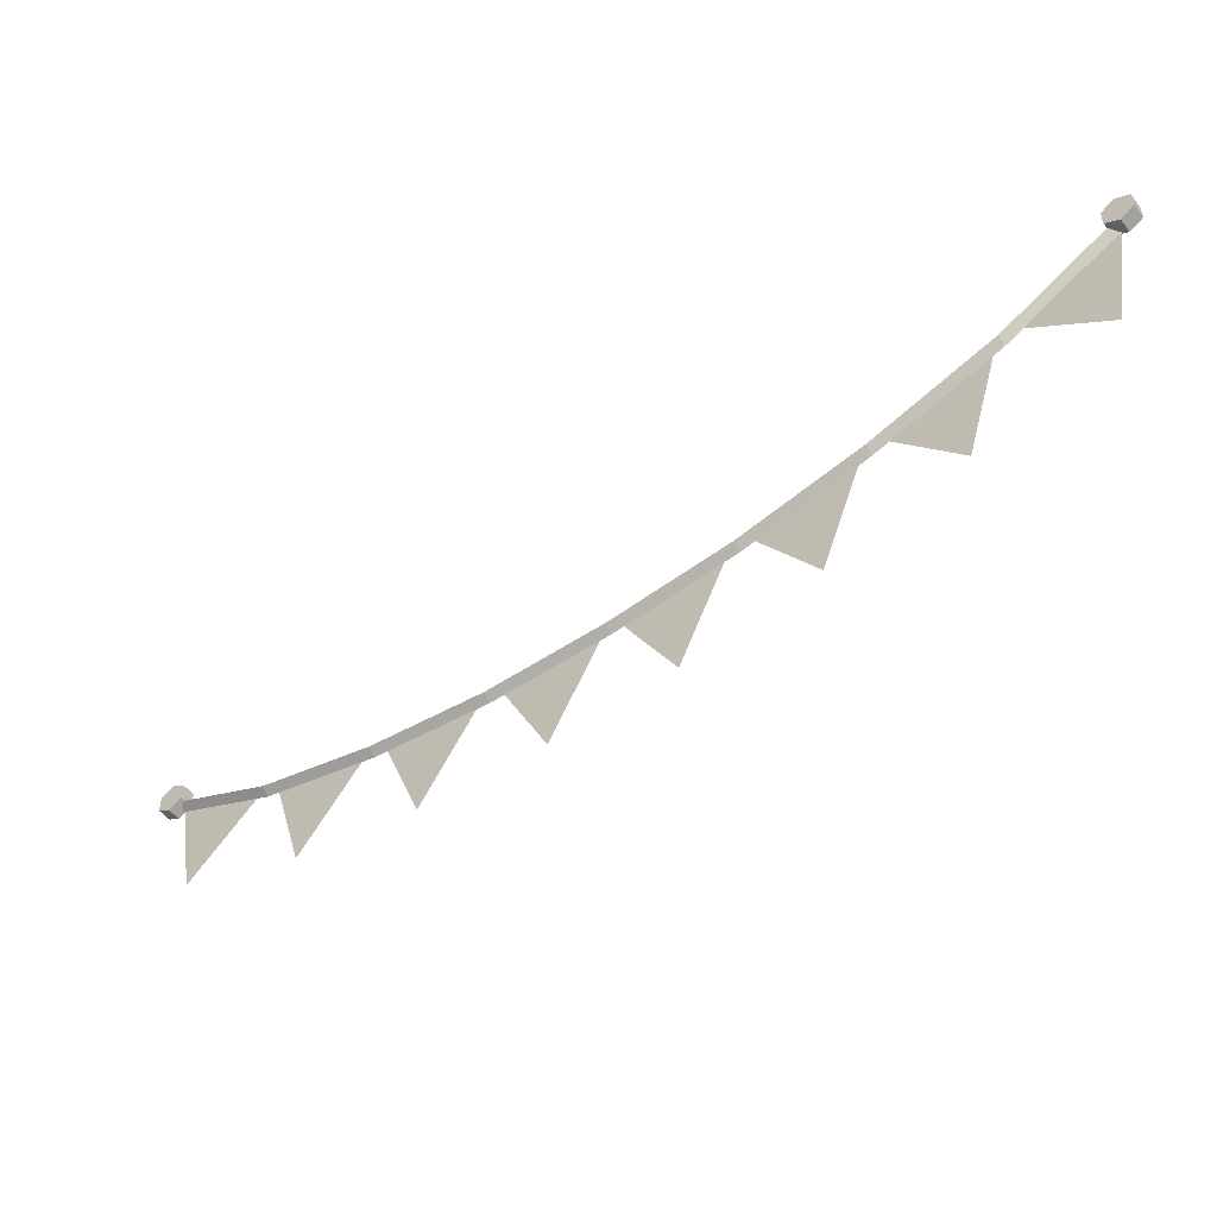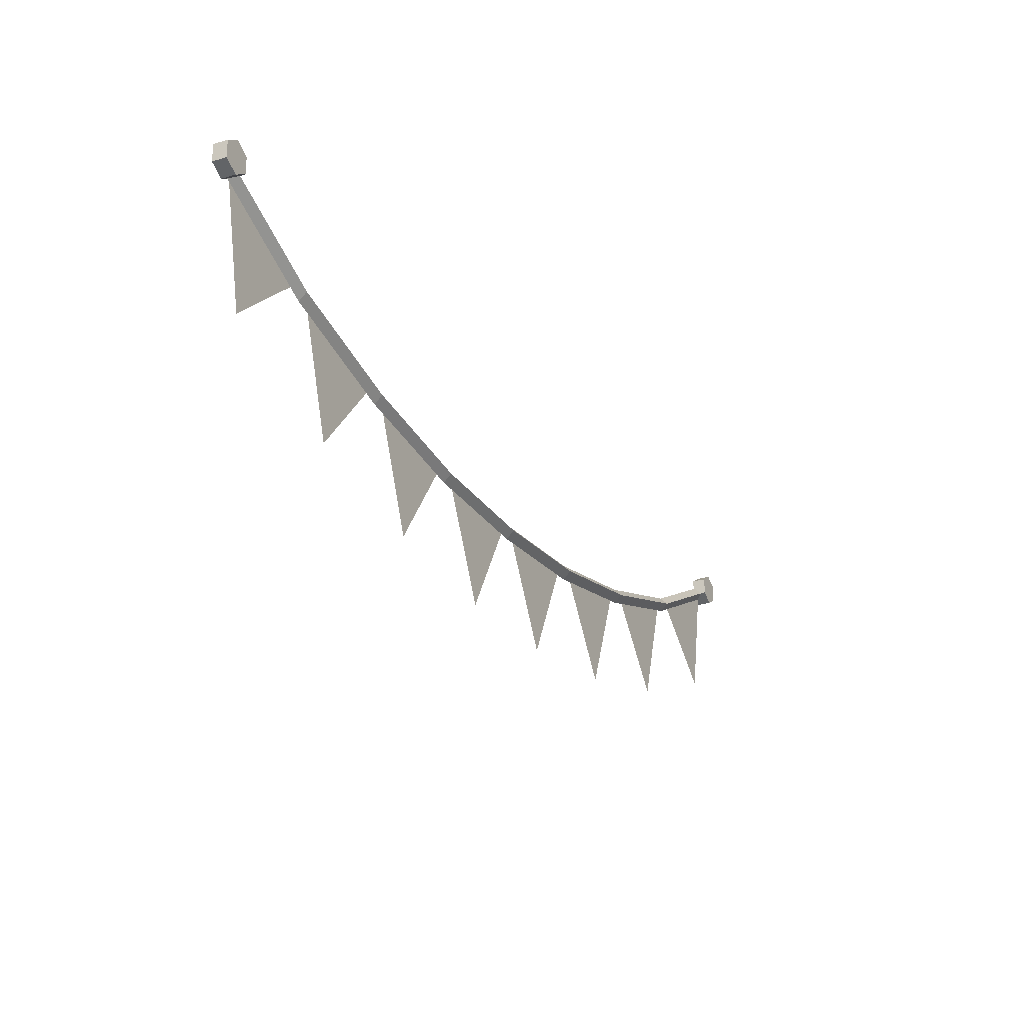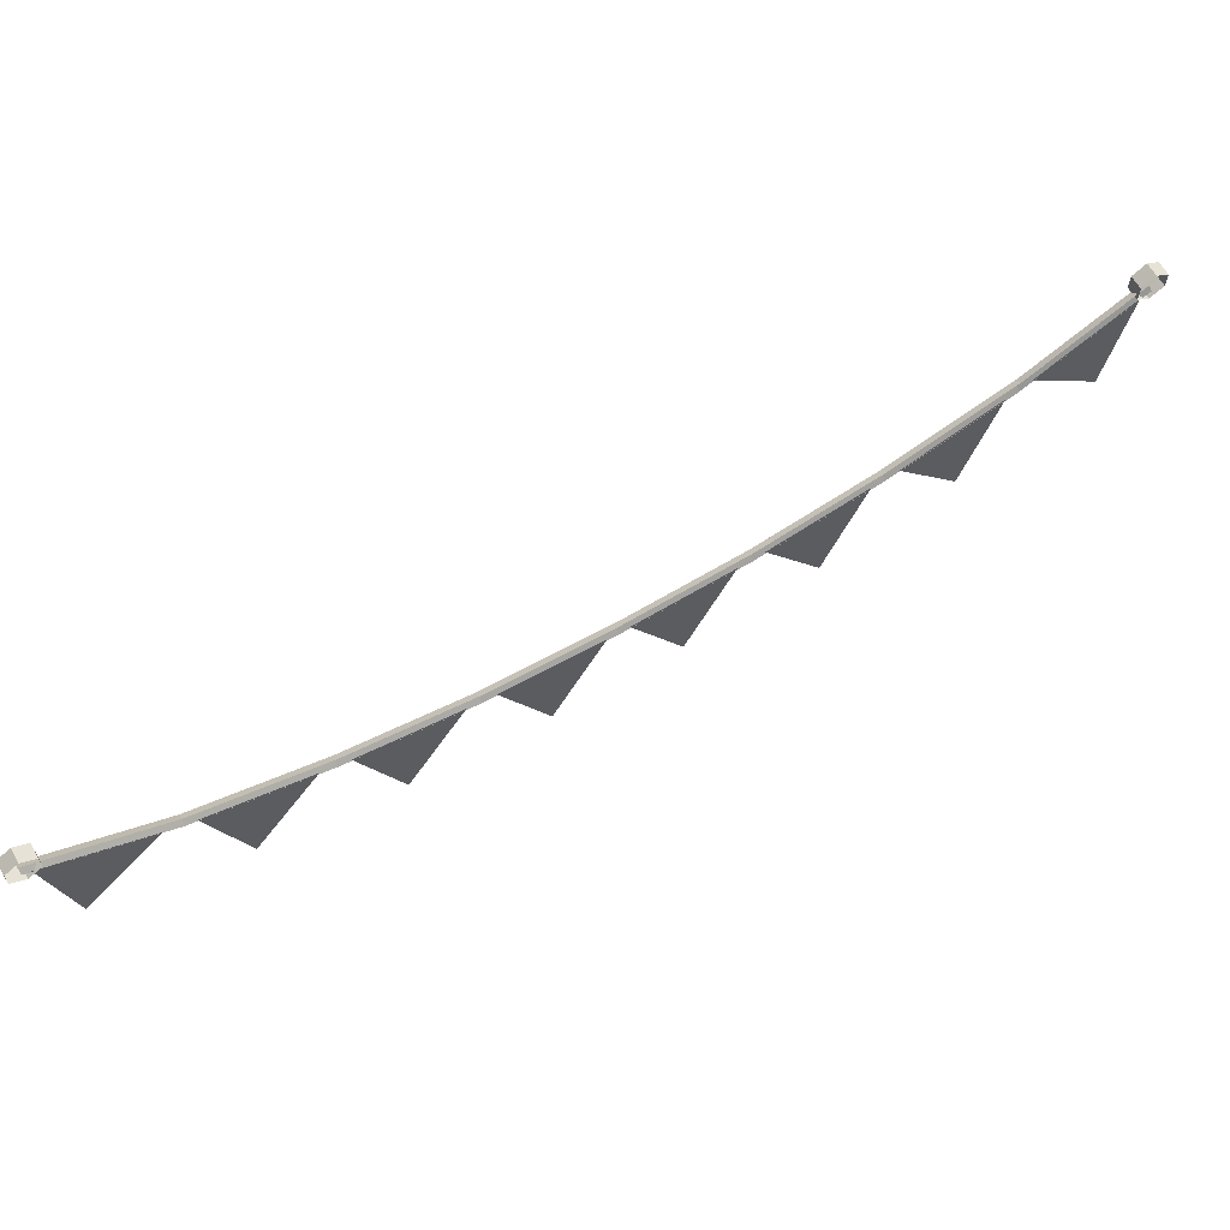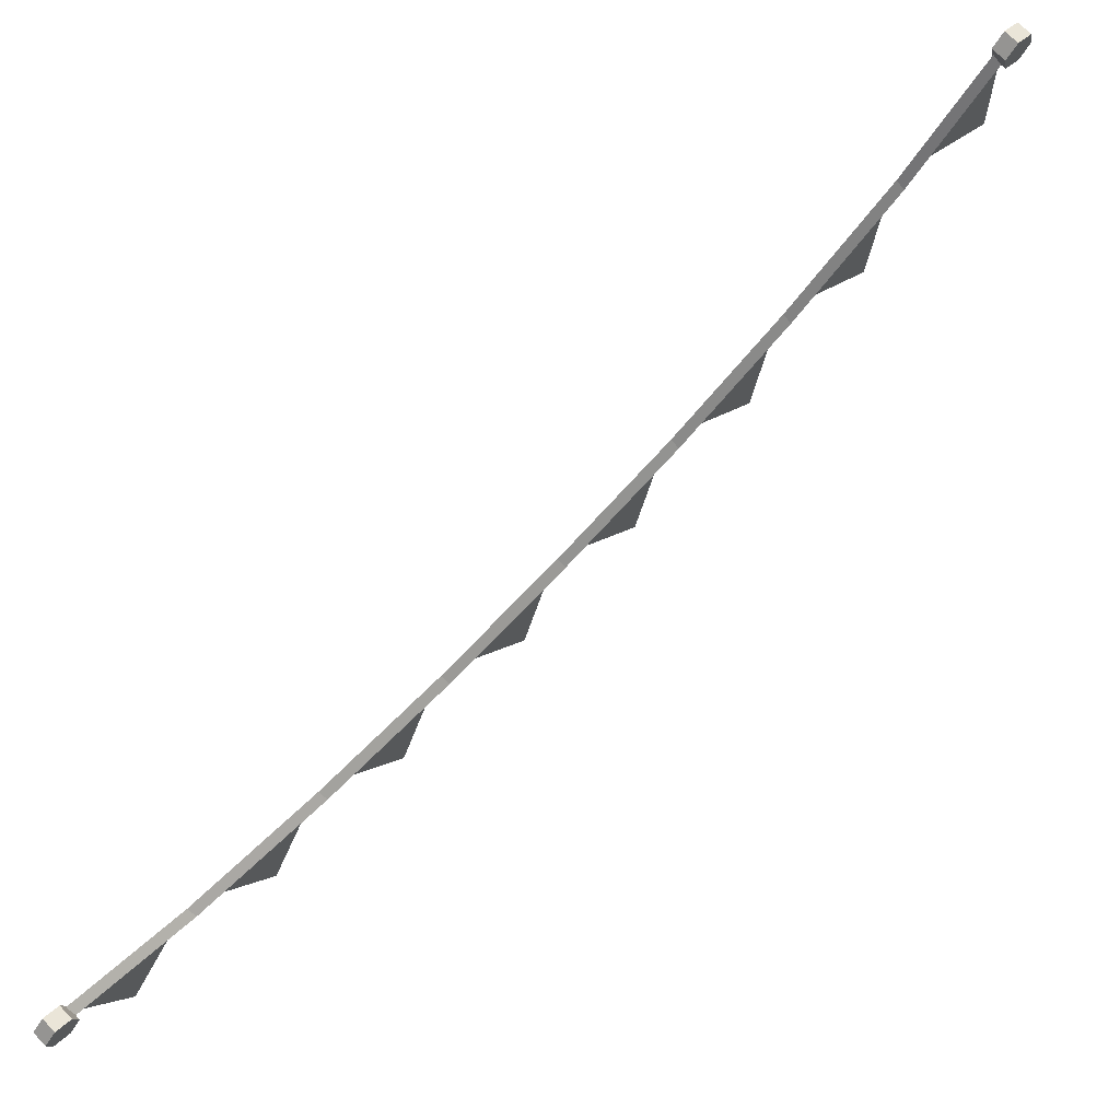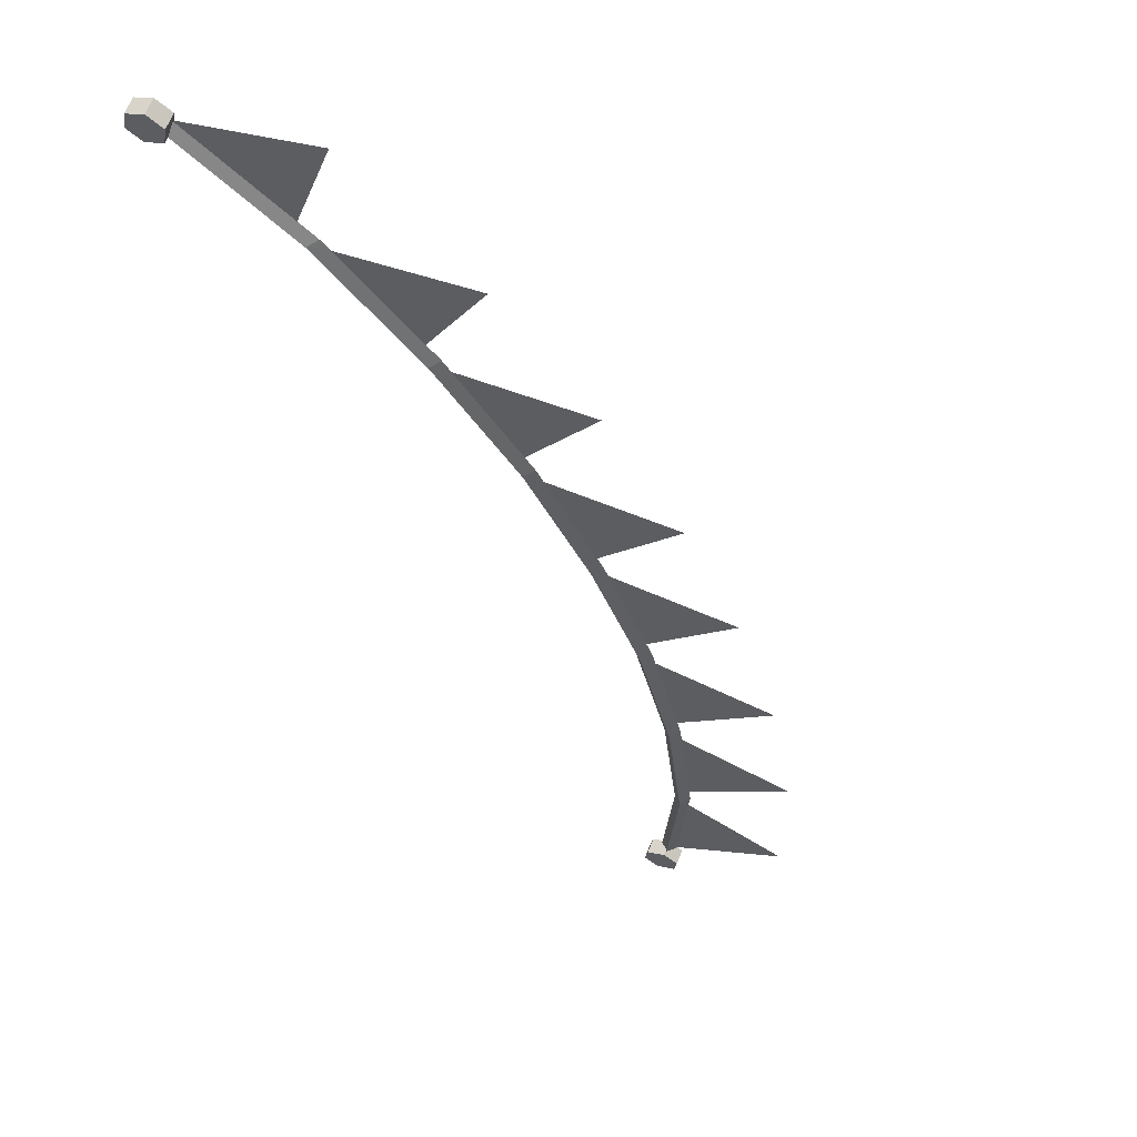
<metadata>
{"format":"obj","ext":"obj","renderer":"f3d","projection":"perspective","resolution":1024,"background":"white","views":[{"elev":-52.6,"azim":-97.6,"up":"+Y"},{"elev":-24.8,"azim":161.8,"up":"+Y"},{"elev":64.2,"azim":14.9,"up":"+Y"},{"elev":-11.0,"azim":-170.5,"up":"+Z"},{"elev":13.4,"azim":-60.0,"up":"+Z"}]}
</metadata>
<code>
g obj_flag2
v 0.5413 1.787 -1.438
v 0.3447 1.654 -1.242
v 0.4981 1.468 -1.395
v 0.2954 1.627 -1.192
v 0.09281 1.542 -0.9898
v 0.2266 1.316 -1.124
v 0.03959 1.529 -0.9366
v -0.1652 1.481 -0.7318
v -0.04486 1.23 -0.8521
v -0.218 1.472 -0.679
v -0.4237 1.459 -0.4733
v -0.3163 1.188 -0.5807
v -0.4664 1.456 -0.4306
v -0.672 1.471 -0.225
v -0.574 1.186 -0.323
v -0.7268 1.479 -0.1702
v -0.9316 1.527 0.03458
v -0.8464 1.228 -0.05061
v -0.9863 1.545 0.08932
v -1.189 1.627 0.2922
v -1.118 1.317 0.2215
v -1.244 1.656 0.3468
v -1.44 1.792 0.5427
v -1.398 1.473 0.5011
v -1.447 1.799 0.5008
v -1.419 1.846 0.5285
v -1.447 1.846 0.5008
v -1.419 1.799 0.5285
v -1.447 1.846 0.5008
v -1.446 1.87 0.5558
v -1.474 1.87 0.5281
v -1.419 1.846 0.5285
v -1.474 1.87 0.5281
v -1.474 1.846 0.5832
v -1.501 1.846 0.5554
v -1.446 1.87 0.5558
v -1.501 1.846 0.5554
v -1.474 1.799 0.5832
v -1.501 1.799 0.5554
v -1.474 1.846 0.5832
v -1.501 1.799 0.5554
v -1.446 1.776 0.5558
v -1.474 1.776 0.5281
v -1.474 1.799 0.5832
v -1.474 1.776 0.5281
v -1.419 1.799 0.5285
v -1.447 1.799 0.5008
v -1.446 1.776 0.5558
v -1.447 1.799 0.5008
v -1.501 1.799 0.5554
v -1.474 1.776 0.5281
v -1.474 1.87 0.5281
v -1.447 1.846 0.5008
v -1.501 1.846 0.5554
v 0.5466 1.818 -1.474
v 0.3218 1.673 -1.219
v 0.3067 1.651 -1.234
v 0.5617 1.839 -1.459
v 0.3067 1.651 -1.234
v 0.06653 1.568 -0.9633
v 0.05143 1.547 -0.9784
v 0.3218 1.673 -1.219
v 0.05143 1.547 -0.9784
v -0.1888 1.508 -0.7081
v -0.2039 1.487 -0.7232
v 0.06653 1.568 -0.9633
v -0.2039 1.487 -0.7232
v -0.444 1.492 -0.4528
v -0.4592 1.47 -0.4679
v -0.1888 1.508 -0.7081
v -0.4592 1.47 -0.4679
v -0.6993 1.508 -0.1975
v -0.7144 1.487 -0.2126
v -0.444 1.492 -0.4528
v -0.7144 1.487 -0.2126
v -0.9546 1.568 0.05782
v -0.9697 1.547 0.04271
v -0.6993 1.508 -0.1975
v -0.9697 1.547 0.04271
v -1.21 1.673 0.3131
v -1.225 1.651 0.298
v -0.9546 1.568 0.05782
v -1.225 1.651 0.298
v -1.455 1.842 0.5578
v -1.47 1.821 0.5427
v -1.21 1.673 0.3131
v 0.5617 1.797 -1.459
v 0.3067 1.651 -1.234
v 0.3218 1.63 -1.219
v 0.5466 1.818 -1.474
v 0.3218 1.63 -1.219
v 0.05143 1.547 -0.9784
v 0.06653 1.526 -0.9633
v 0.3067 1.651 -1.234
v 0.06653 1.526 -0.9633
v -0.2039 1.487 -0.7232
v -0.1888 1.466 -0.7081
v 0.05143 1.547 -0.9784
v -0.1888 1.466 -0.7081
v -0.4592 1.47 -0.4679
v -0.444 1.449 -0.4528
v -0.2039 1.487 -0.7232
v -0.444 1.449 -0.4528
v -0.7144 1.487 -0.2126
v -0.6993 1.466 -0.1975
v -0.4592 1.47 -0.4679
v -0.6993 1.466 -0.1975
v -0.9697 1.547 0.04271
v -0.9546 1.526 0.05782
v -0.7144 1.487 -0.2126
v -0.9546 1.526 0.05782
v -1.225 1.651 0.298
v -1.21 1.63 0.3131
v -0.9697 1.547 0.04271
v -1.21 1.63 0.3131
v -1.47 1.821 0.5427
v -1.455 1.8 0.5578
v -1.225 1.651 0.298
v 0.5612 1.799 -1.507
v 0.5889 1.846 -1.479
v 0.5612 1.846 -1.507
v 0.5889 1.799 -1.479
v 0.5612 1.846 -1.507
v 0.5616 1.87 -1.452
v 0.5338 1.87 -1.48
v 0.5889 1.846 -1.479
v 0.5338 1.87 -1.48
v 0.5342 1.846 -1.425
v 0.5065 1.846 -1.452
v 0.5616 1.87 -1.452
v 0.5065 1.846 -1.452
v 0.5342 1.799 -1.425
v 0.5065 1.799 -1.452
v 0.5342 1.846 -1.425
v 0.5065 1.799 -1.452
v 0.5616 1.776 -1.452
v 0.5338 1.776 -1.48
v 0.5342 1.799 -1.425
v 0.5338 1.776 -1.48
v 0.5889 1.799 -1.479
v 0.5612 1.799 -1.507
v 0.5616 1.776 -1.452
v 0.5612 1.799 -1.507
v 0.5065 1.799 -1.452
v 0.5338 1.776 -1.48
v 0.5338 1.87 -1.48
v 0.5612 1.846 -1.507
v 0.5065 1.846 -1.452
g obj_flag2_0
f 3 2 1
f 6 5 4
f 9 8 7
f 12 11 10
f 15 14 13
f 18 17 16
f 21 20 19
f 24 23 22
f 27 26 25
f 28 25 26
f 31 30 29
f 32 29 30
f 35 34 33
f 36 33 34
f 39 38 37
f 40 37 38
f 43 42 41
f 44 41 42
f 47 46 45
f 48 45 46
f 51 50 49
f 50 52 49
f 52 53 49
f 54 52 50
f 57 56 55
f 58 55 56
f 61 60 59
f 62 59 60
f 65 64 63
f 66 63 64
f 69 68 67
f 70 67 68
f 73 72 71
f 74 71 72
f 77 76 75
f 78 75 76
f 81 80 79
f 82 79 80
f 85 84 83
f 86 83 84
f 89 88 87
f 90 87 88
f 93 92 91
f 94 91 92
f 97 96 95
f 98 95 96
f 101 100 99
f 102 99 100
f 105 104 103
f 106 103 104
f 109 108 107
f 110 107 108
f 113 112 111
f 114 111 112
f 117 116 115
f 118 115 116
f 121 120 119
f 122 119 120
f 125 124 123
f 126 123 124
f 129 128 127
f 130 127 128
f 133 132 131
f 134 131 132
f 137 136 135
f 138 135 136
f 141 140 139
f 142 139 140
f 145 144 143
f 144 146 143
f 146 147 143
f 148 146 144

</code>
